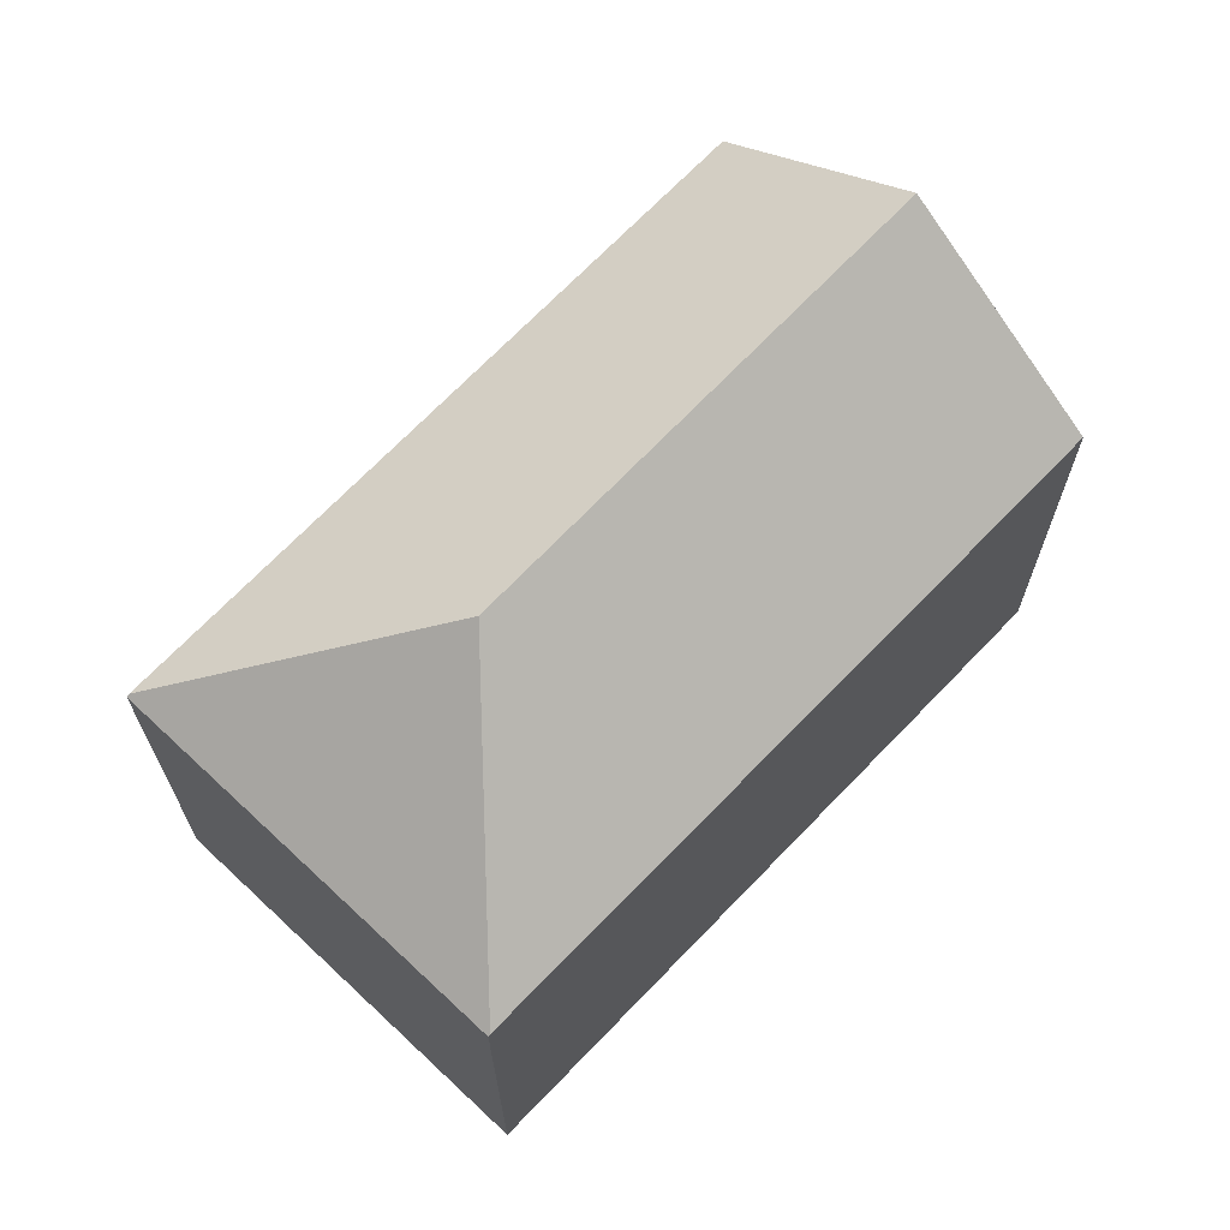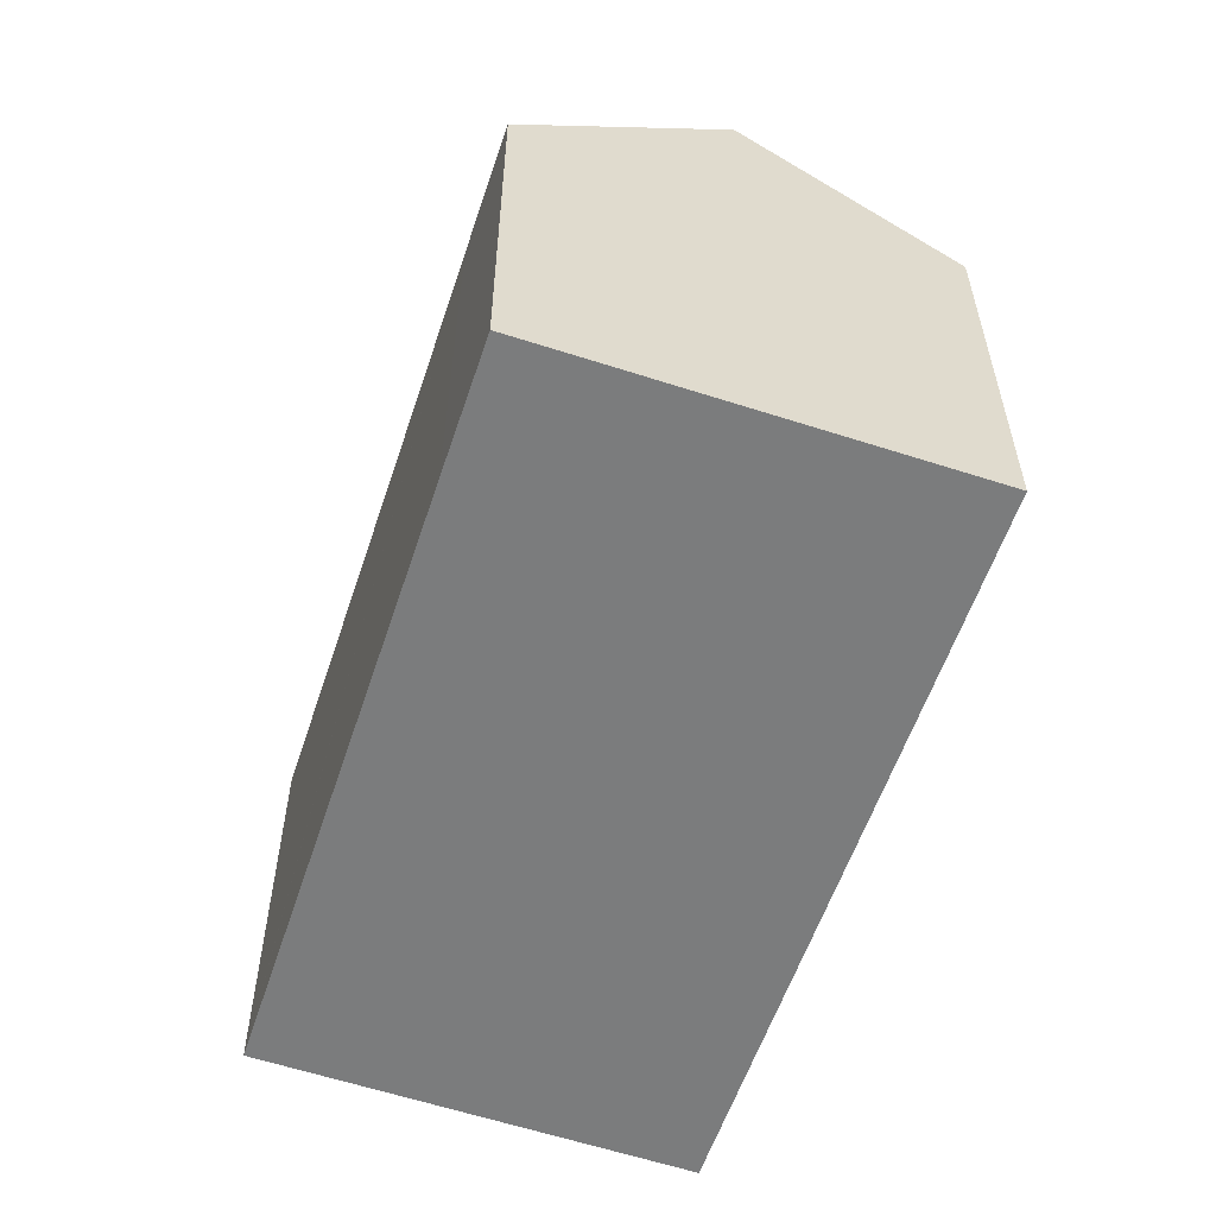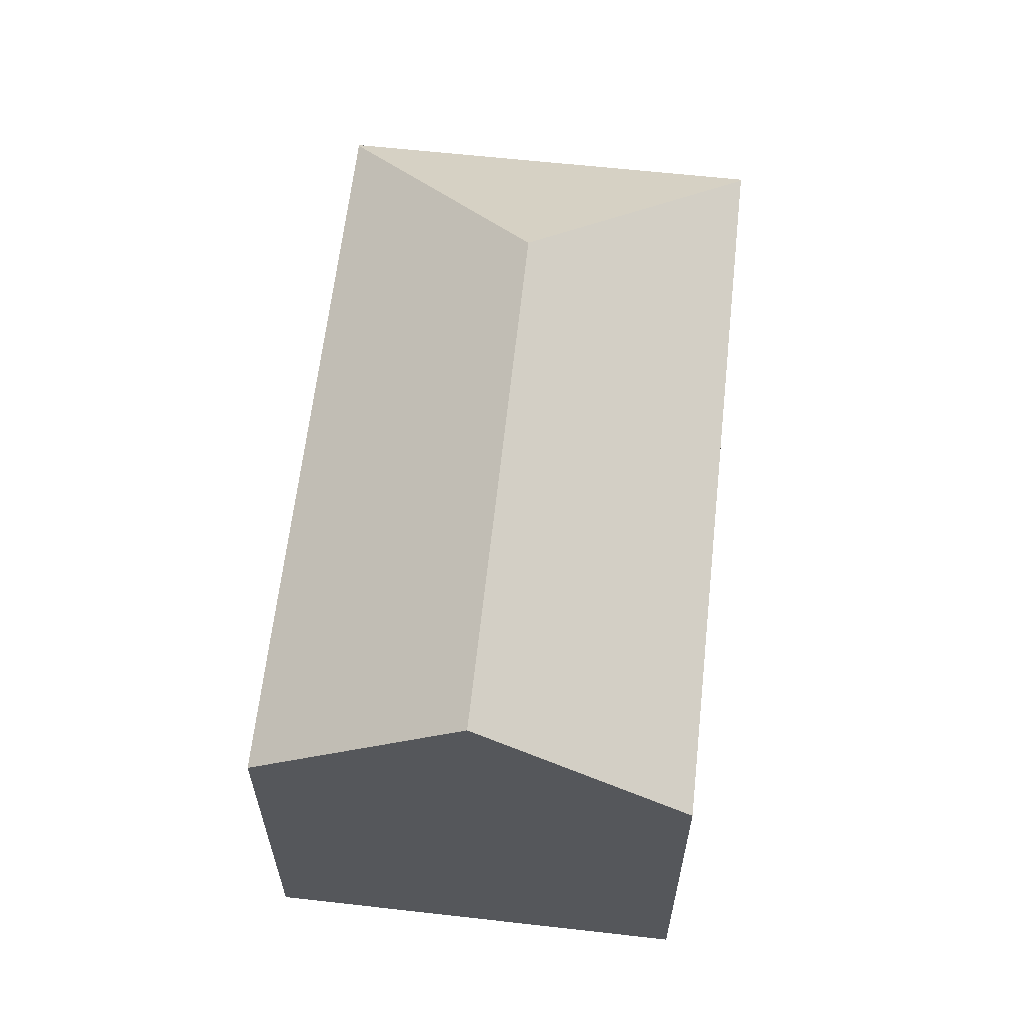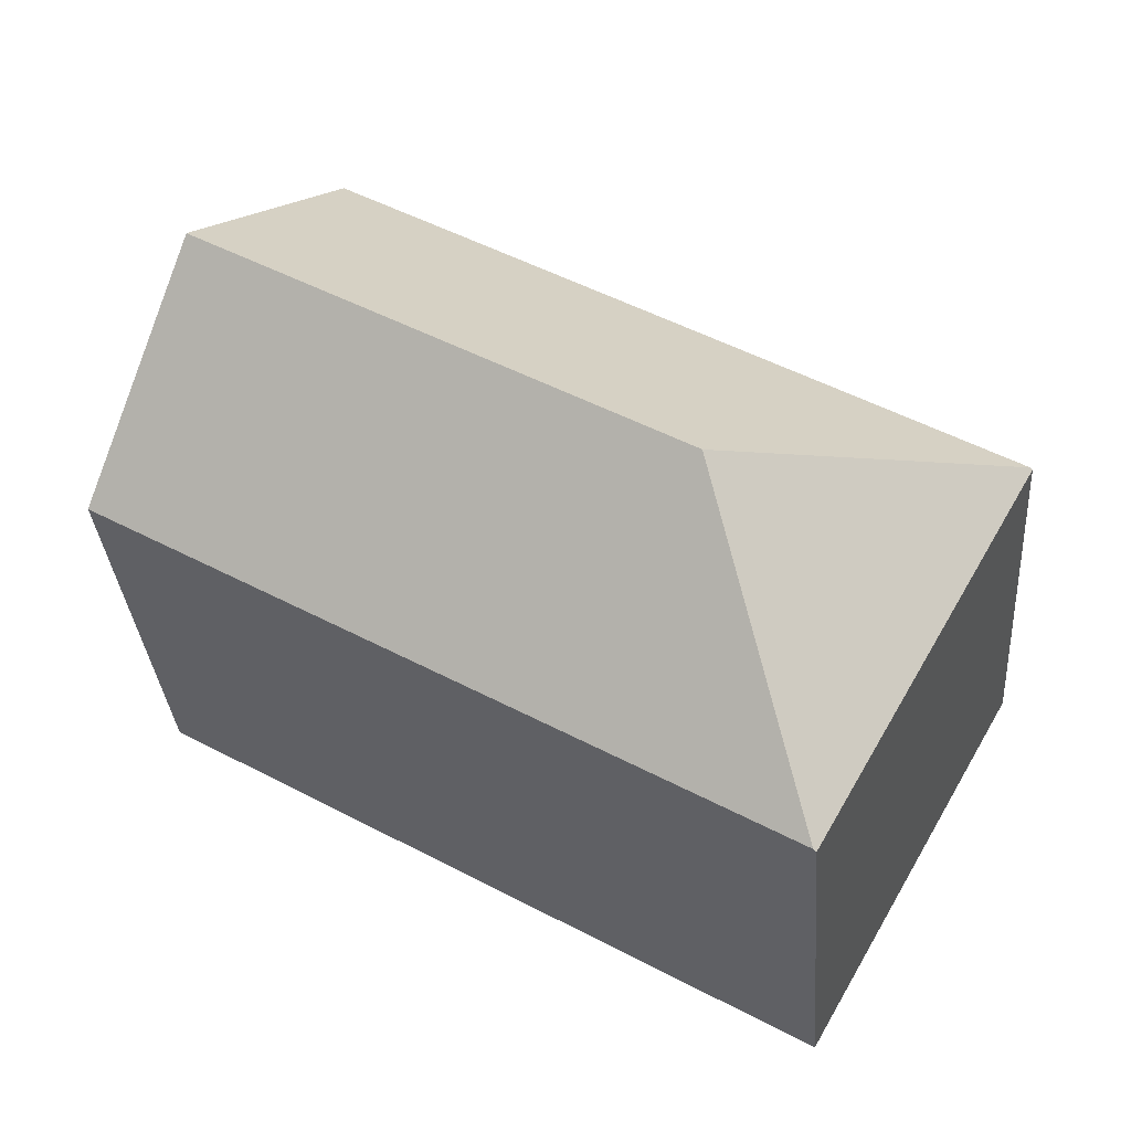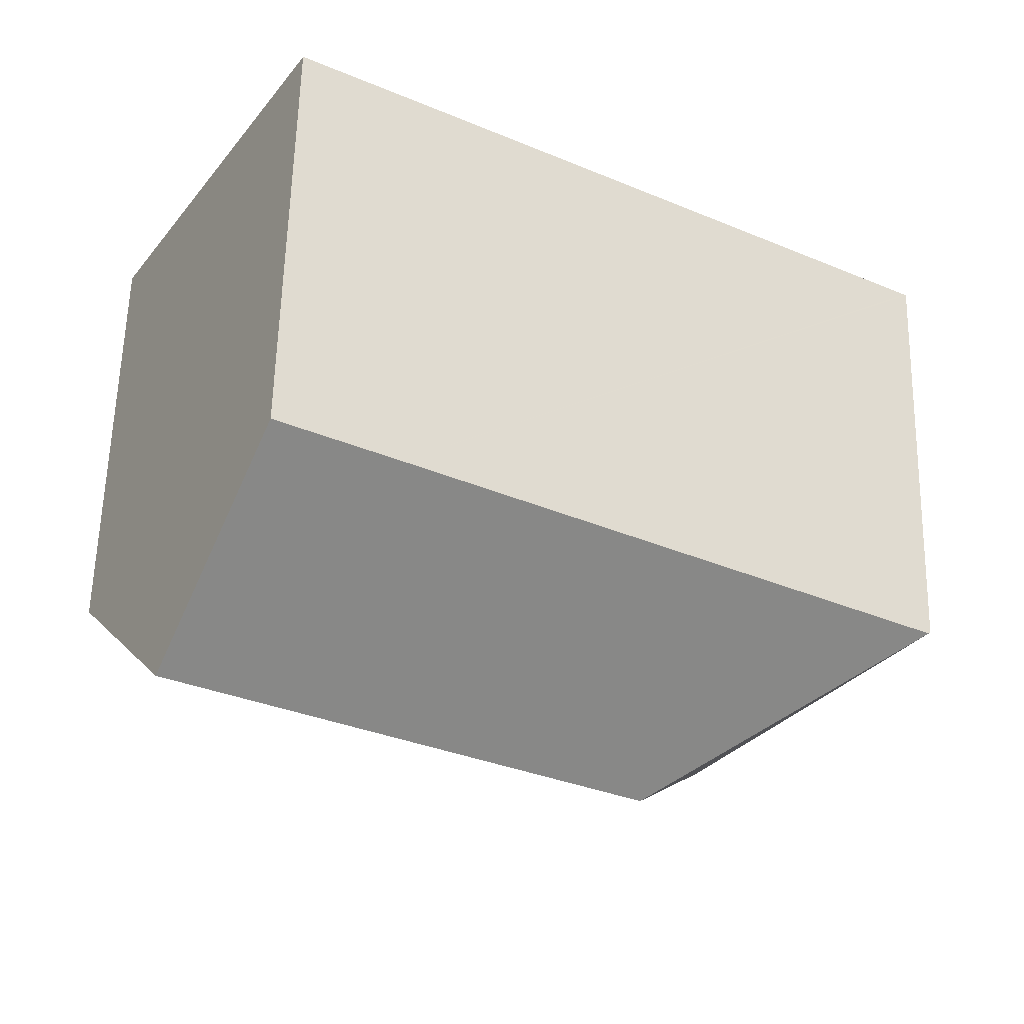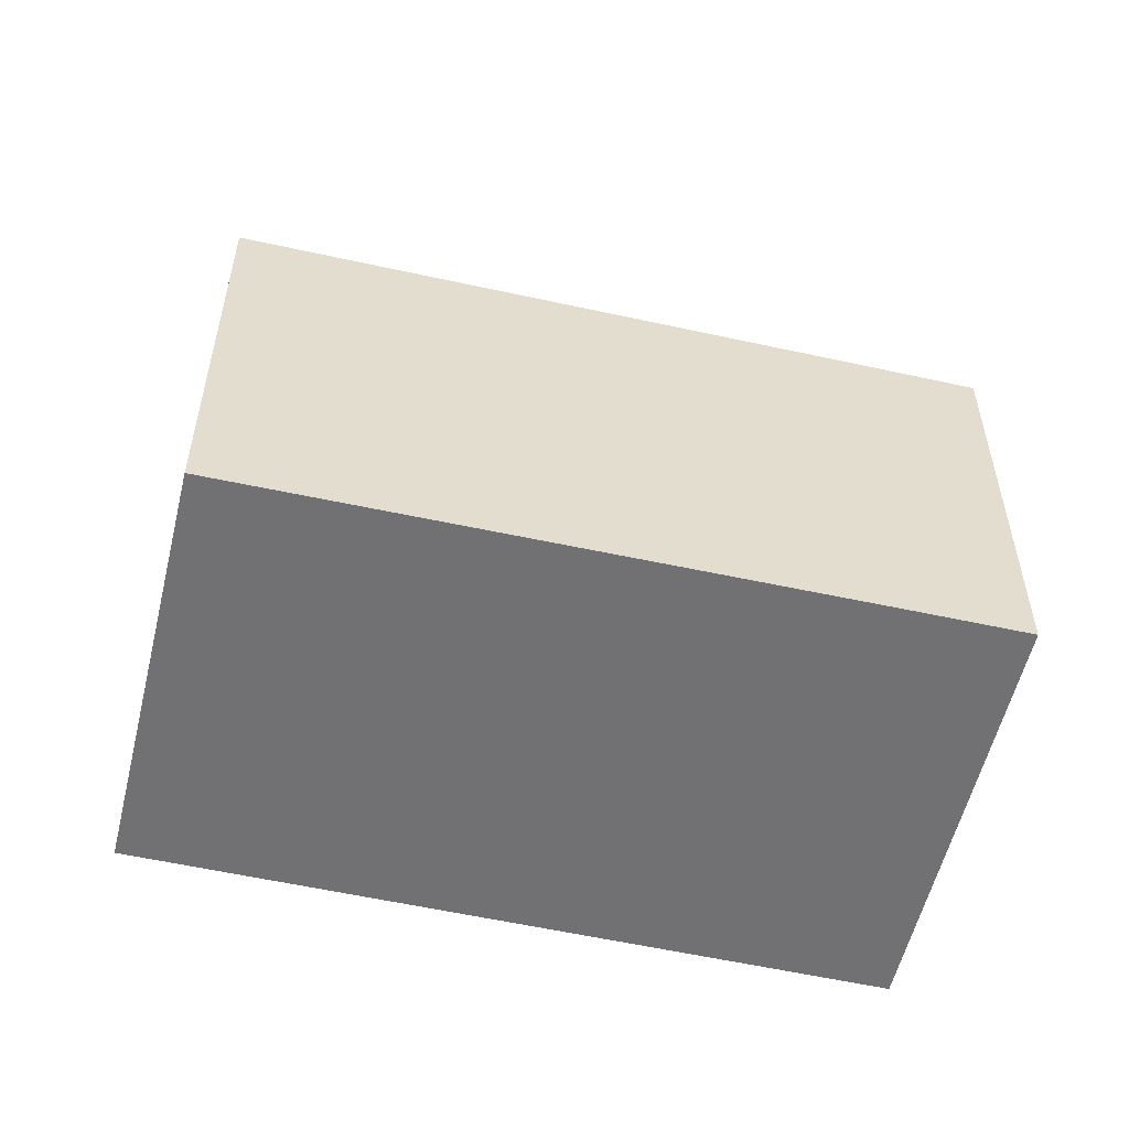
<metadata>
{"format":"obj","ext":"obj","renderer":"f3d","projection":"perspective","resolution":1024,"background":"white","views":[{"elev":68.5,"azim":-76.6,"up":"+Y"},{"elev":-58.6,"azim":41.2,"up":"+Y"},{"elev":63.1,"azim":66.2,"up":"+Y"},{"elev":-32.9,"azim":-175.6,"up":"+Z"},{"elev":59.8,"azim":-178.6,"up":"+Z"},{"elev":-55.3,"azim":-43.4,"up":"+Y"}]}
</metadata>
<code>
v  7.364 14.61 -1.904
v  16.11 10.5 9.481
v  18.89 14.61 4.747
v  13.26 10.52 7.812
v  0.052 10.62 0.03
v  17.34 10.55 -2.409
v  21.63 10.55 0.066
v  5.847 10.55 -9.044
v  5.407 10.55 -9.298
v  0 10.57 6.475e-16
v  5.341 10.49 -9.336
v  0 0 0
v  5.341 5.717e-16 -9.336
v  0.052 -1.837e-18 0.03
v  13.26 -4.783e-16 7.812
v  16.11 -5.805e-16 9.481
v  21.63 -4.041e-18 0.066
v  18.89 -2.907e-16 4.747
v  17.34 1.475e-16 -2.409
v  5.847 5.538e-16 -9.044
v  5.407 5.693e-16 -9.298
g defaultobject
f 1 2 3
f 2 1 4
f 4 1 5
f 6 3 7
f 3 6 1
f 1 6 8
f 1 8 9
f 10 9 11
f 9 10 1
f 1 10 5
f 11 12 10
f 12 11 13
f 12 5 10
f 5 12 4
f 4 12 14
f 4 14 15
f 4 15 2
f 2 15 16
f 2 7 3
f 7 2 16
f 7 16 17
f 17 16 18
f 17 6 7
f 6 17 8
f 8 17 19
f 8 19 20
f 8 20 9
f 9 20 11
f 11 20 13
f 13 20 21
f 15 18 16
f 18 15 14
f 18 14 17
f 17 14 19
f 19 14 20
f 20 14 12
f 20 12 13
f 20 13 21

</code>
